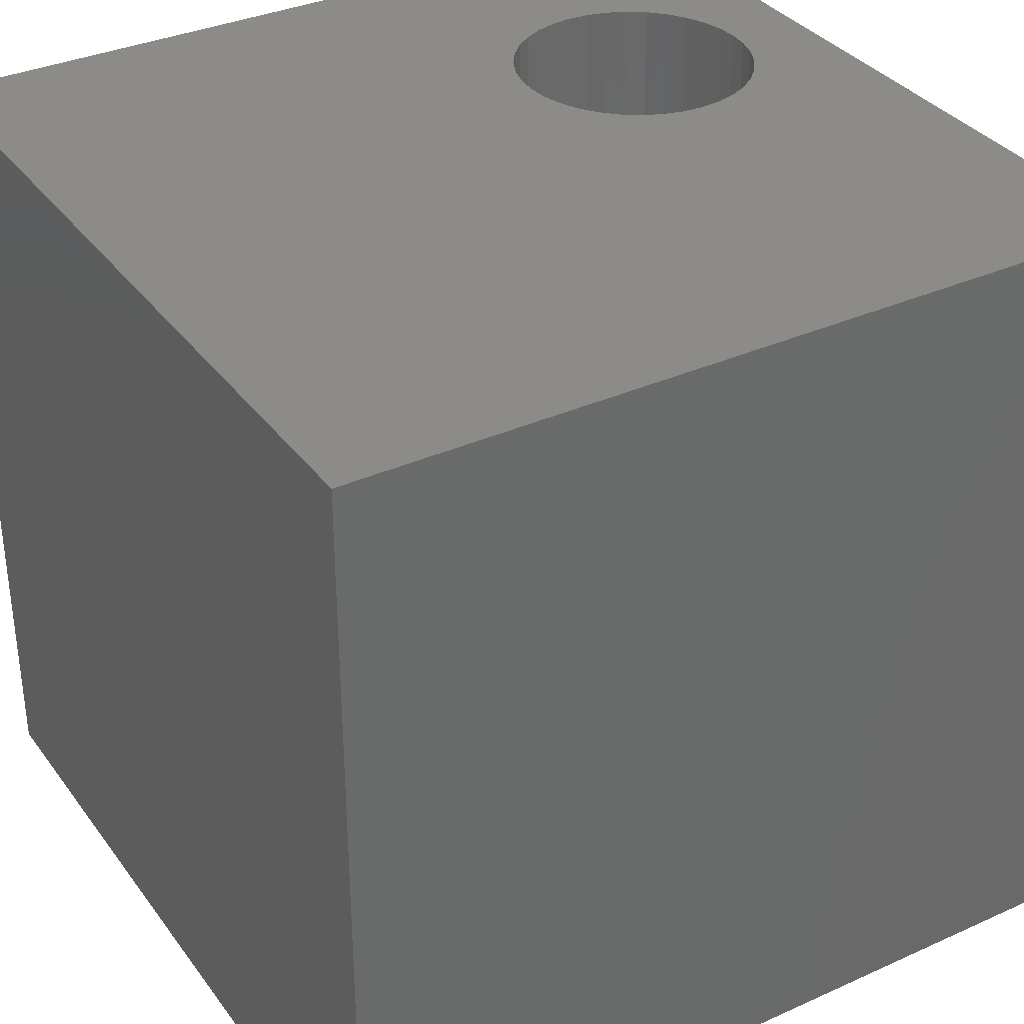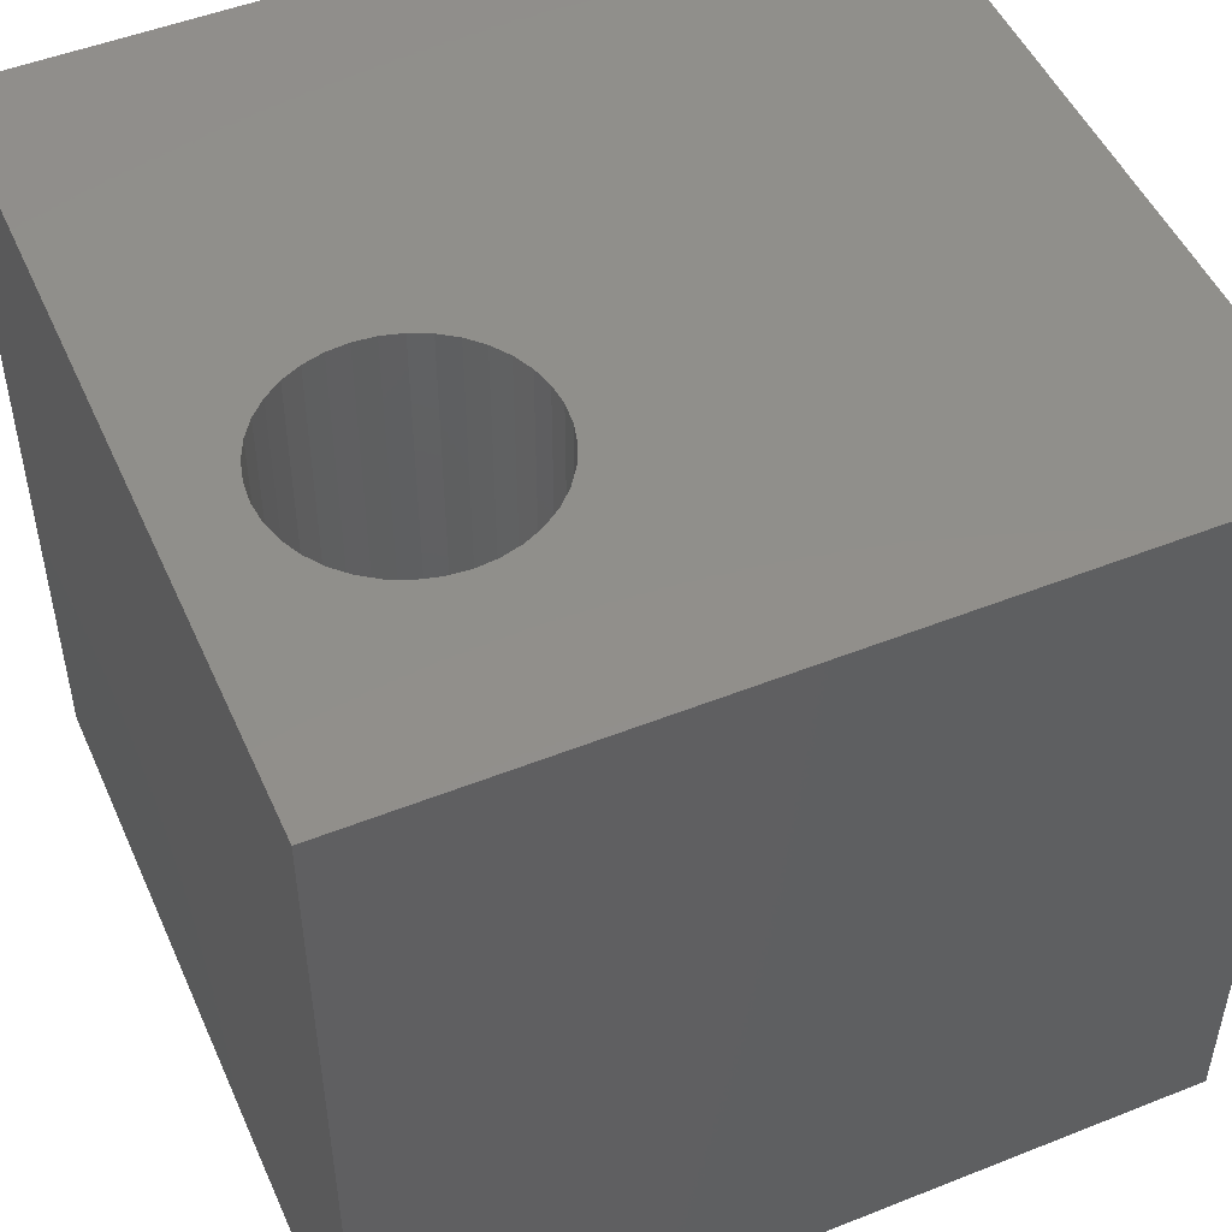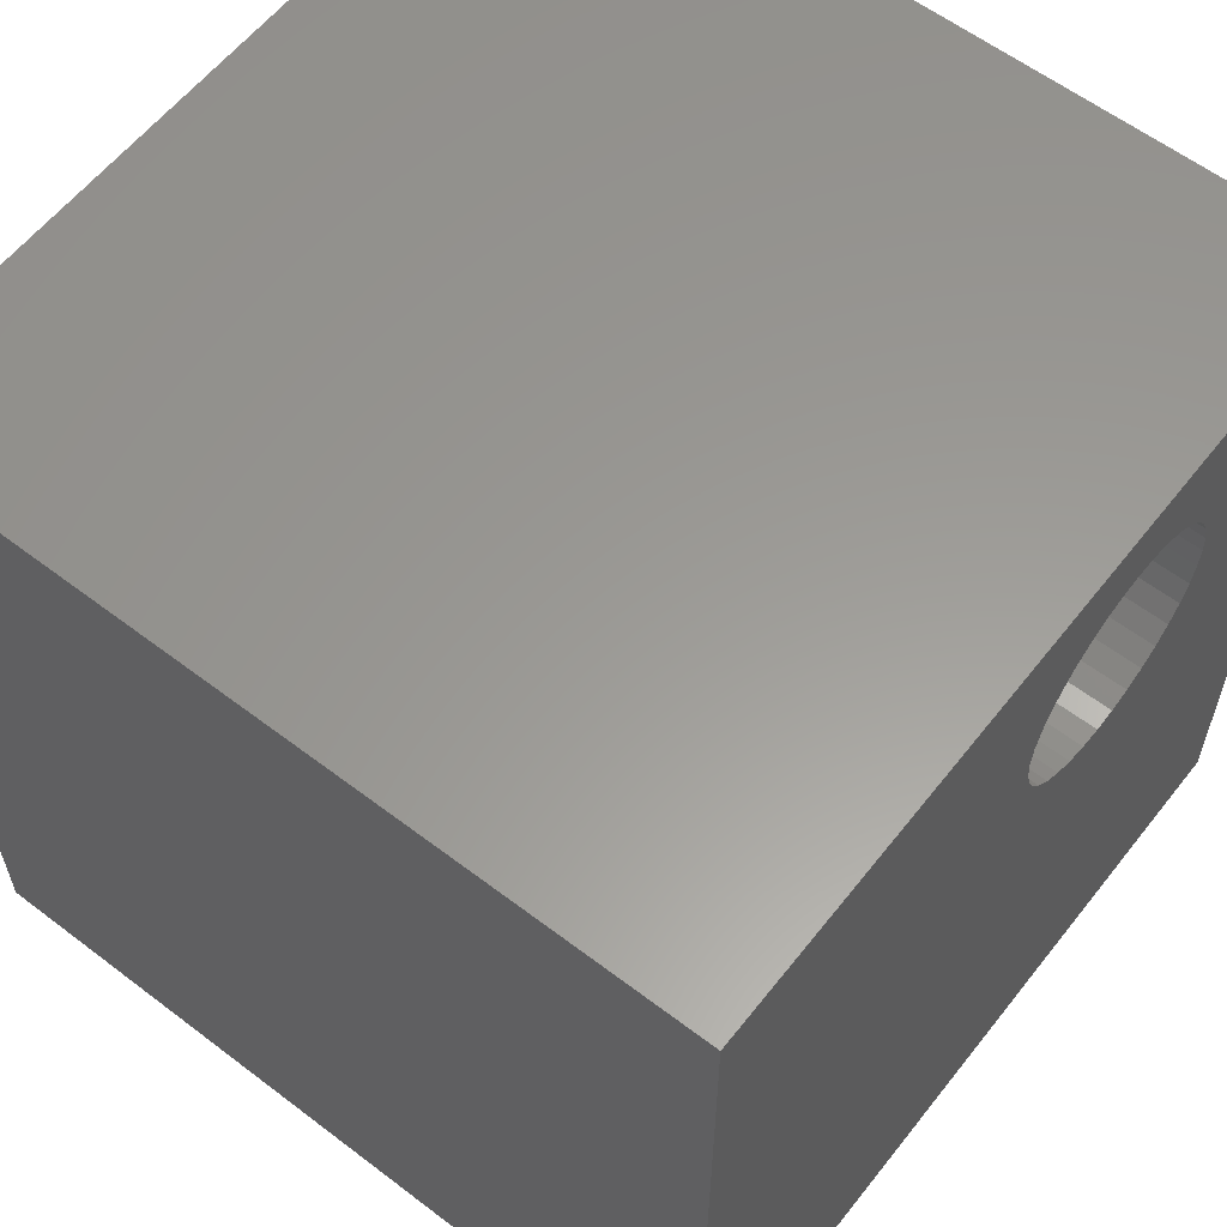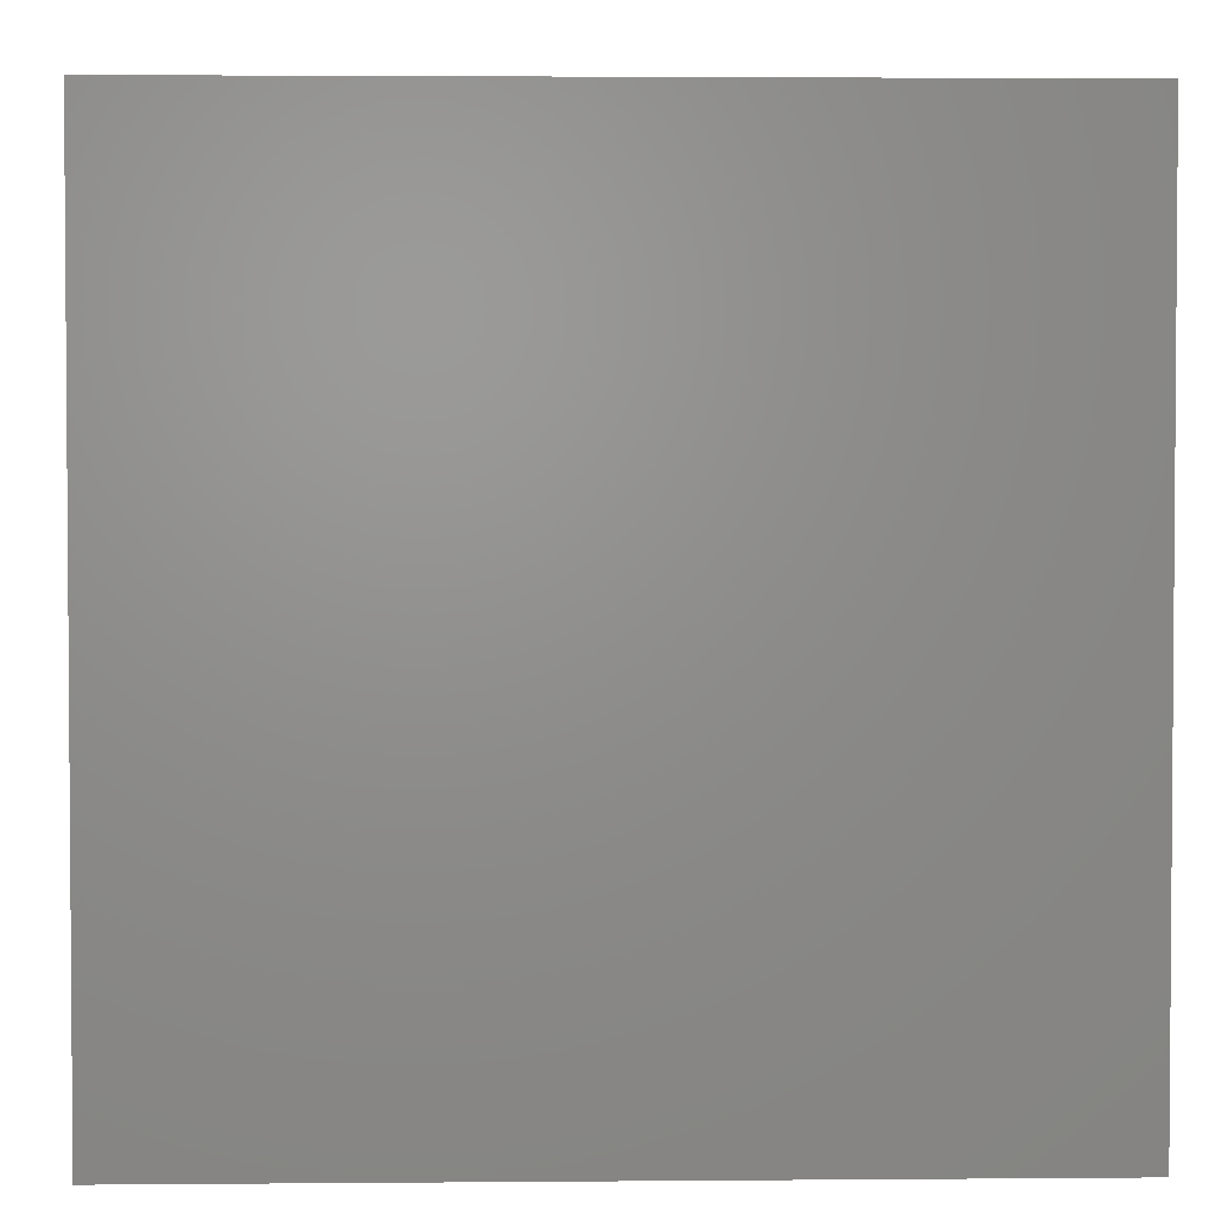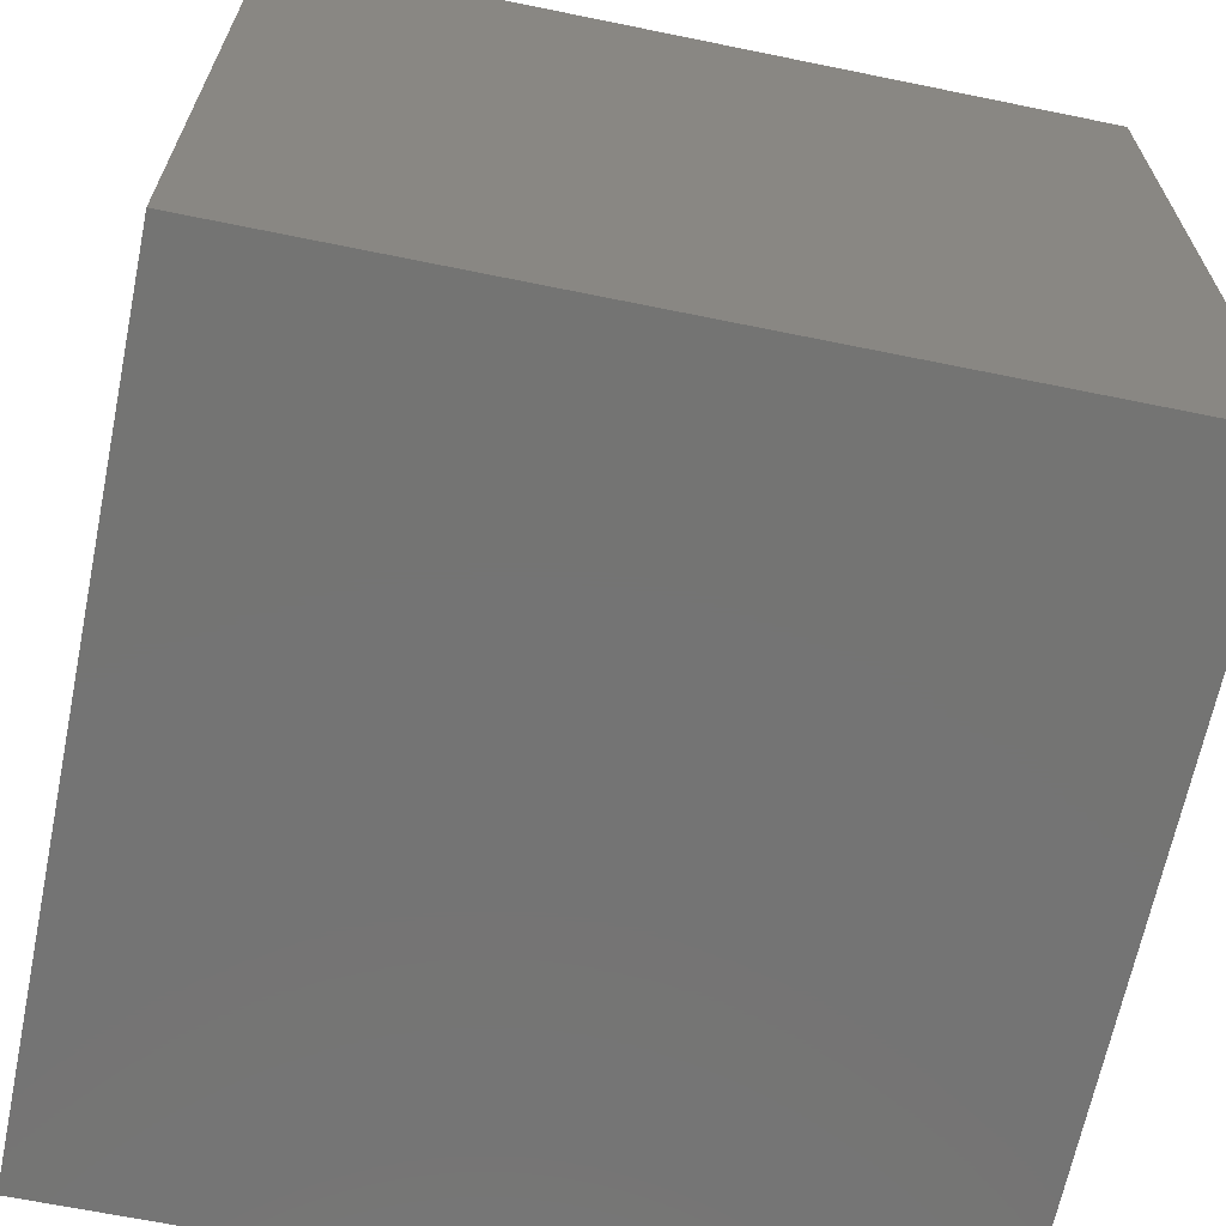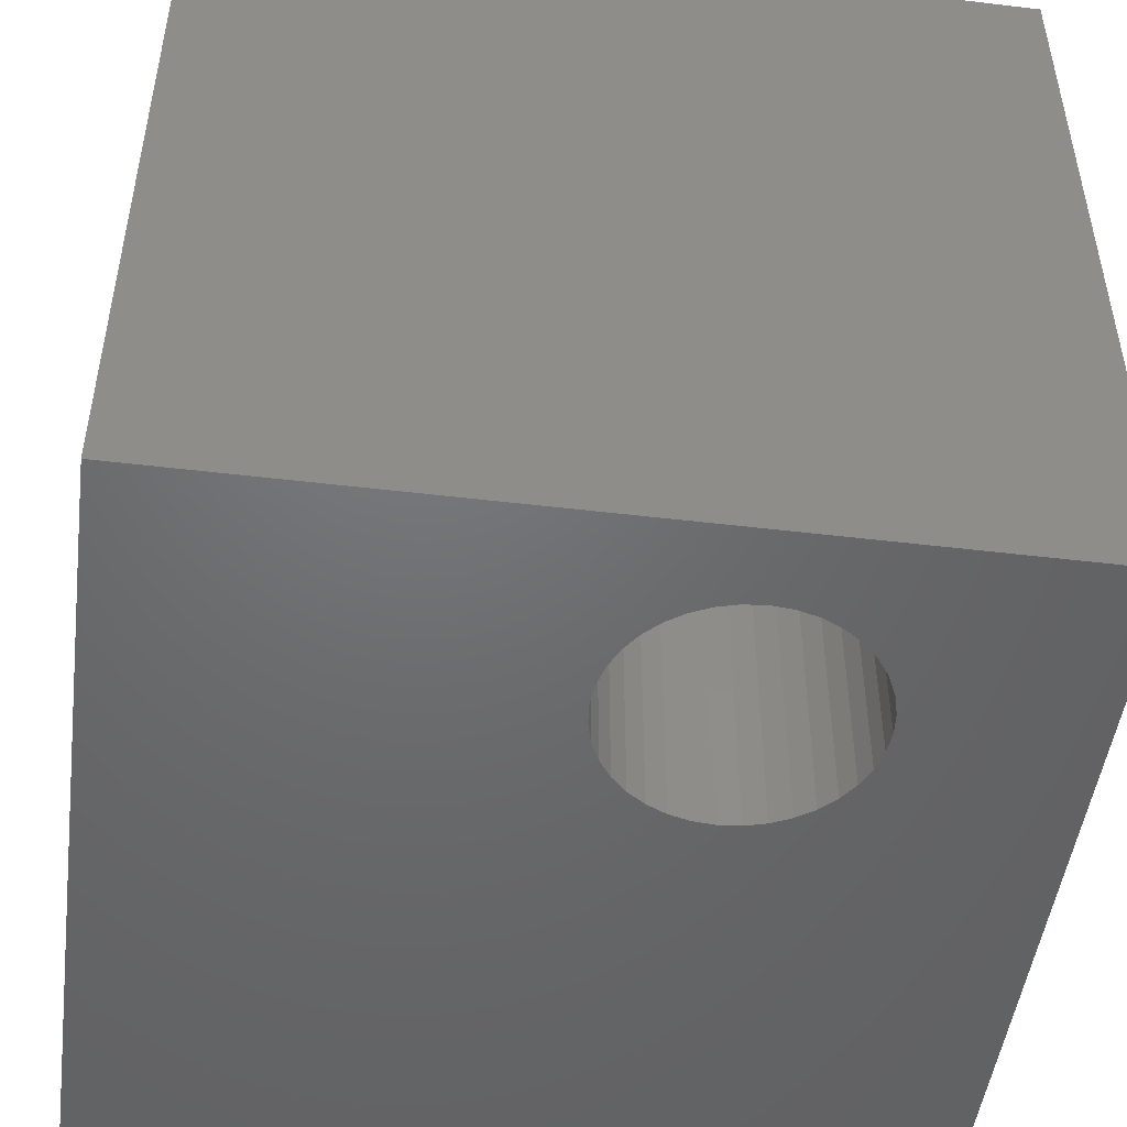
<metadata>
{"format":"stl","ext":"stl","renderer":"f3d","projection":"perspective","resolution":1024,"background":"white","views":[{"elev":34.6,"azim":58.9,"up":"+Z"},{"elev":50.0,"azim":-113.6,"up":"+Z"},{"elev":59.6,"azim":128.0,"up":"+Y"},{"elev":2.7,"azim":-91.7,"up":"+Z"},{"elev":-66.2,"azim":-101.6,"up":"+Y"},{"elev":-48.8,"azim":172.4,"up":"+Z"}]}
</metadata>
<code>
# stl→obj: 80 verts, 160 faces
v 0 10 10
v 0 10 0
v 0 0 10
v 0 0 0
v 4.119 8.989 10
v 4.354 8.88 10
v 10 10 10
v 5.074 7.851 10
v 5.007 8.101 10
v 4.898 8.336 10
v 2.656 6.455 10
v 2.472 6.638 10
v 3.103 8.989 10
v 3.353 9.056 10
v 3.611 9.079 10
v 3.869 9.056 10
v 4.566 8.731 10
v 4.749 8.548 10
v 3.353 6.13 10
v 3.103 6.197 10
v 2.868 6.306 10
v 2.125 7.593 10
v 2.147 7.851 10
v 2.324 6.85 10
v 2.214 7.085 10
v 2.147 7.335 10
v 2.214 8.101 10
v 2.324 8.336 10
v 2.472 8.548 10
v 5.097 7.593 10
v 5.074 7.335 10
v 10 0 10
v 5.007 7.085 10
v 4.898 6.85 10
v 4.749 6.638 10
v 4.566 6.455 10
v 4.354 6.306 10
v 2.656 8.731 10
v 2.868 8.88 10
v 4.119 6.197 10
v 3.869 6.13 10
v 3.611 6.107 10
v 10 10 0
v 10 0 0
v 3.611 9.079 0
v 2.324 6.85 0
v 2.472 6.638 0
v 3.353 9.056 0
v 3.103 8.989 0
v 2.868 8.88 0
v 2.324 8.336 0
v 2.214 8.101 0
v 2.147 7.851 0
v 2.656 6.455 0
v 2.868 6.306 0
v 3.103 6.197 0
v 5.097 7.593 0
v 5.074 7.851 0
v 5.007 8.101 0
v 4.898 8.336 0
v 2.125 7.593 0
v 2.147 7.335 0
v 2.214 7.085 0
v 4.749 8.548 0
v 4.566 8.731 0
v 4.354 8.88 0
v 4.119 8.989 0
v 3.869 9.056 0
v 2.656 8.731 0
v 2.472 8.548 0
v 3.353 6.13 0
v 3.611 6.107 0
v 3.869 6.13 0
v 4.119 6.197 0
v 4.354 6.306 0
v 4.566 6.455 0
v 4.749 6.638 0
v 4.898 6.85 0
v 5.007 7.085 0
v 5.074 7.335 0
f 1 2 3
f 3 2 4
f 5 6 7
f 8 7 9
f 9 7 10
f 11 12 3
f 13 14 1
f 1 14 15
f 1 15 7
f 7 15 16
f 7 16 5
f 6 17 7
f 7 17 18
f 7 18 10
f 19 20 3
f 3 20 21
f 3 21 11
f 22 23 1
f 12 24 3
f 3 24 25
f 3 25 1
f 1 25 26
f 1 26 22
f 23 27 1
f 1 27 28
f 1 28 29
f 8 30 7
f 7 30 31
f 7 31 32
f 32 31 33
f 32 33 34
f 34 35 32
f 32 35 36
f 32 36 37
f 29 38 1
f 1 38 39
f 1 39 13
f 37 40 32
f 32 40 41
f 32 41 3
f 3 41 42
f 3 42 19
f 43 7 44
f 44 7 32
f 45 2 43
f 46 47 4
f 45 48 2
f 2 48 49
f 2 49 50
f 51 52 2
f 2 52 53
f 47 54 4
f 4 54 55
f 4 55 56
f 57 58 43
f 43 58 59
f 43 59 60
f 53 61 2
f 2 61 62
f 2 62 4
f 4 62 63
f 4 63 46
f 60 64 43
f 43 64 65
f 43 65 66
f 66 67 43
f 43 67 68
f 43 68 45
f 50 69 2
f 2 69 70
f 2 70 51
f 56 71 4
f 4 71 72
f 4 72 44
f 44 72 73
f 44 73 74
f 74 75 44
f 44 75 76
f 44 76 77
f 77 78 44
f 44 78 79
f 44 79 43
f 43 79 80
f 43 80 57
f 7 43 1
f 1 43 2
f 44 32 4
f 4 32 3
f 80 30 57
f 57 30 8
f 57 8 58
f 58 8 9
f 58 9 59
f 59 9 10
f 59 10 60
f 60 10 18
f 60 18 64
f 64 18 17
f 64 17 65
f 65 17 6
f 65 6 66
f 66 6 5
f 66 5 67
f 67 5 16
f 67 16 68
f 68 16 15
f 68 15 45
f 45 15 14
f 45 14 48
f 48 14 13
f 48 13 49
f 49 13 39
f 49 39 50
f 50 39 38
f 50 38 69
f 69 38 29
f 69 29 70
f 70 29 28
f 70 28 51
f 51 28 27
f 51 27 52
f 52 27 23
f 52 23 53
f 53 23 22
f 53 22 61
f 61 22 26
f 61 26 62
f 62 26 25
f 62 25 63
f 63 25 24
f 63 24 46
f 46 24 12
f 46 12 47
f 47 12 11
f 47 11 54
f 54 11 21
f 54 21 55
f 55 21 20
f 55 20 56
f 56 20 19
f 56 19 71
f 71 19 42
f 71 42 72
f 72 42 41
f 72 41 73
f 73 41 40
f 73 40 74
f 74 40 37
f 74 37 75
f 75 37 36
f 75 36 76
f 76 36 35
f 76 35 77
f 77 35 34
f 77 34 78
f 78 34 33
f 78 33 79
f 79 33 31
f 79 31 80
f 80 31 30

</code>
